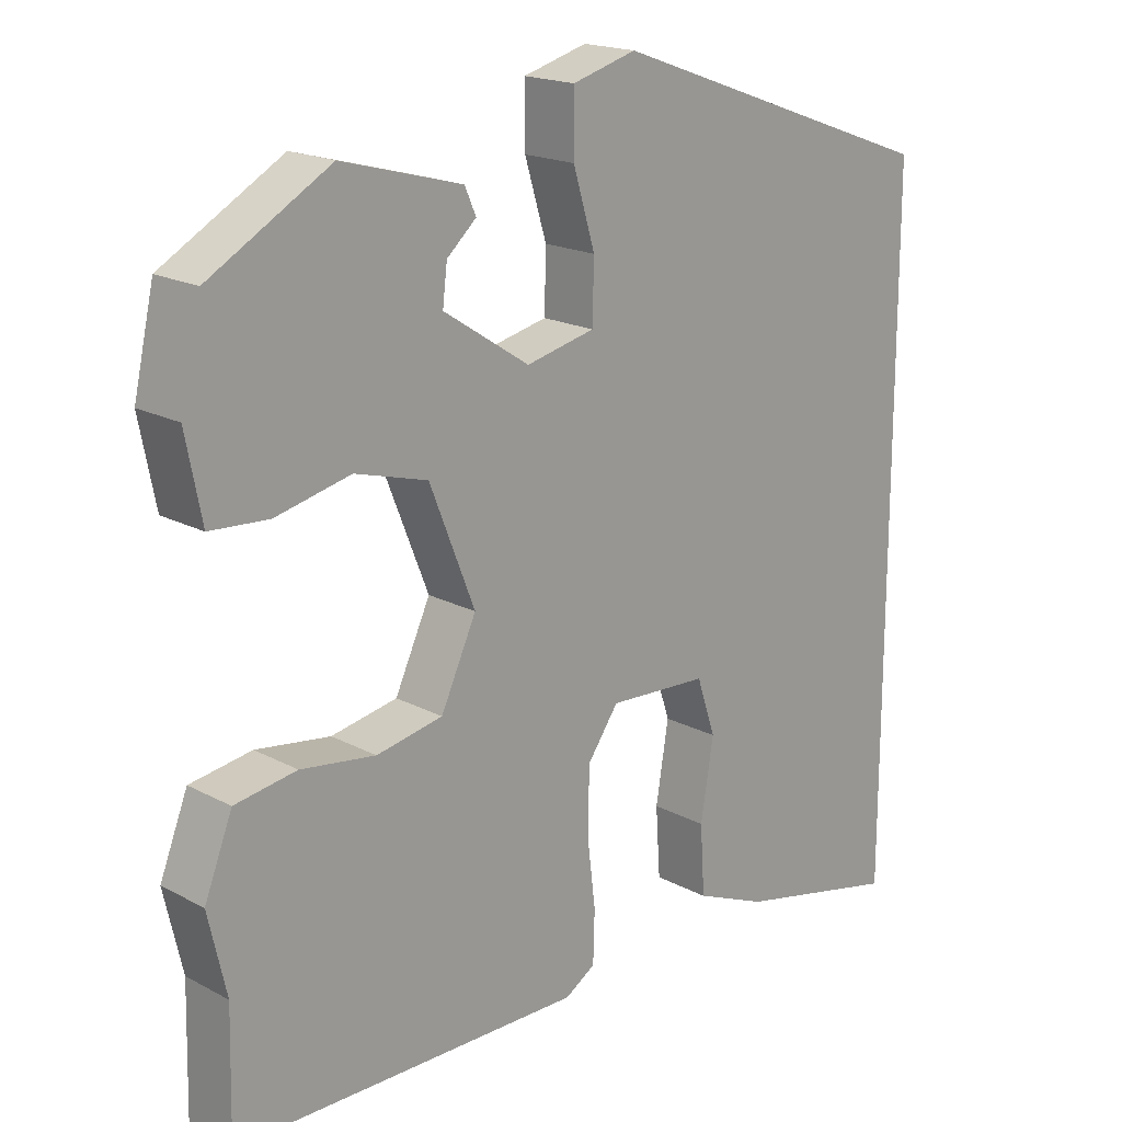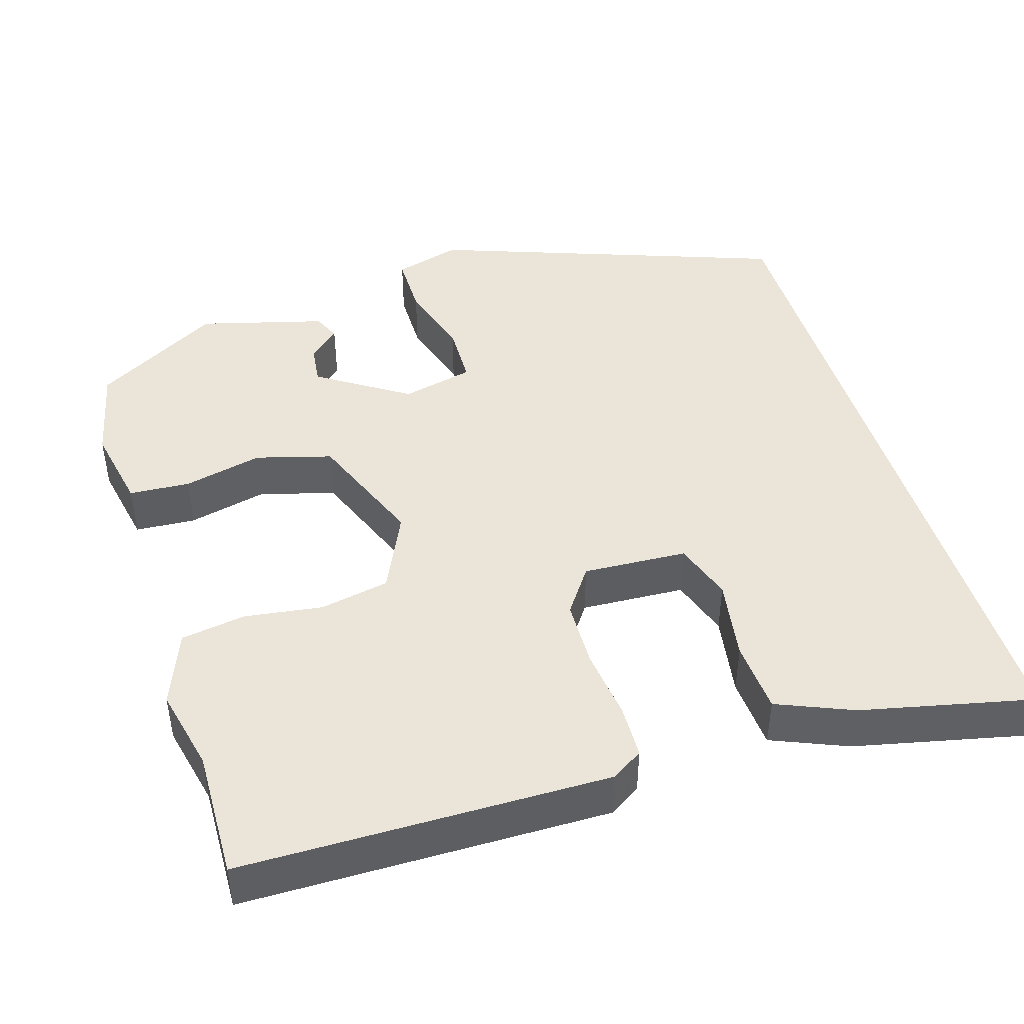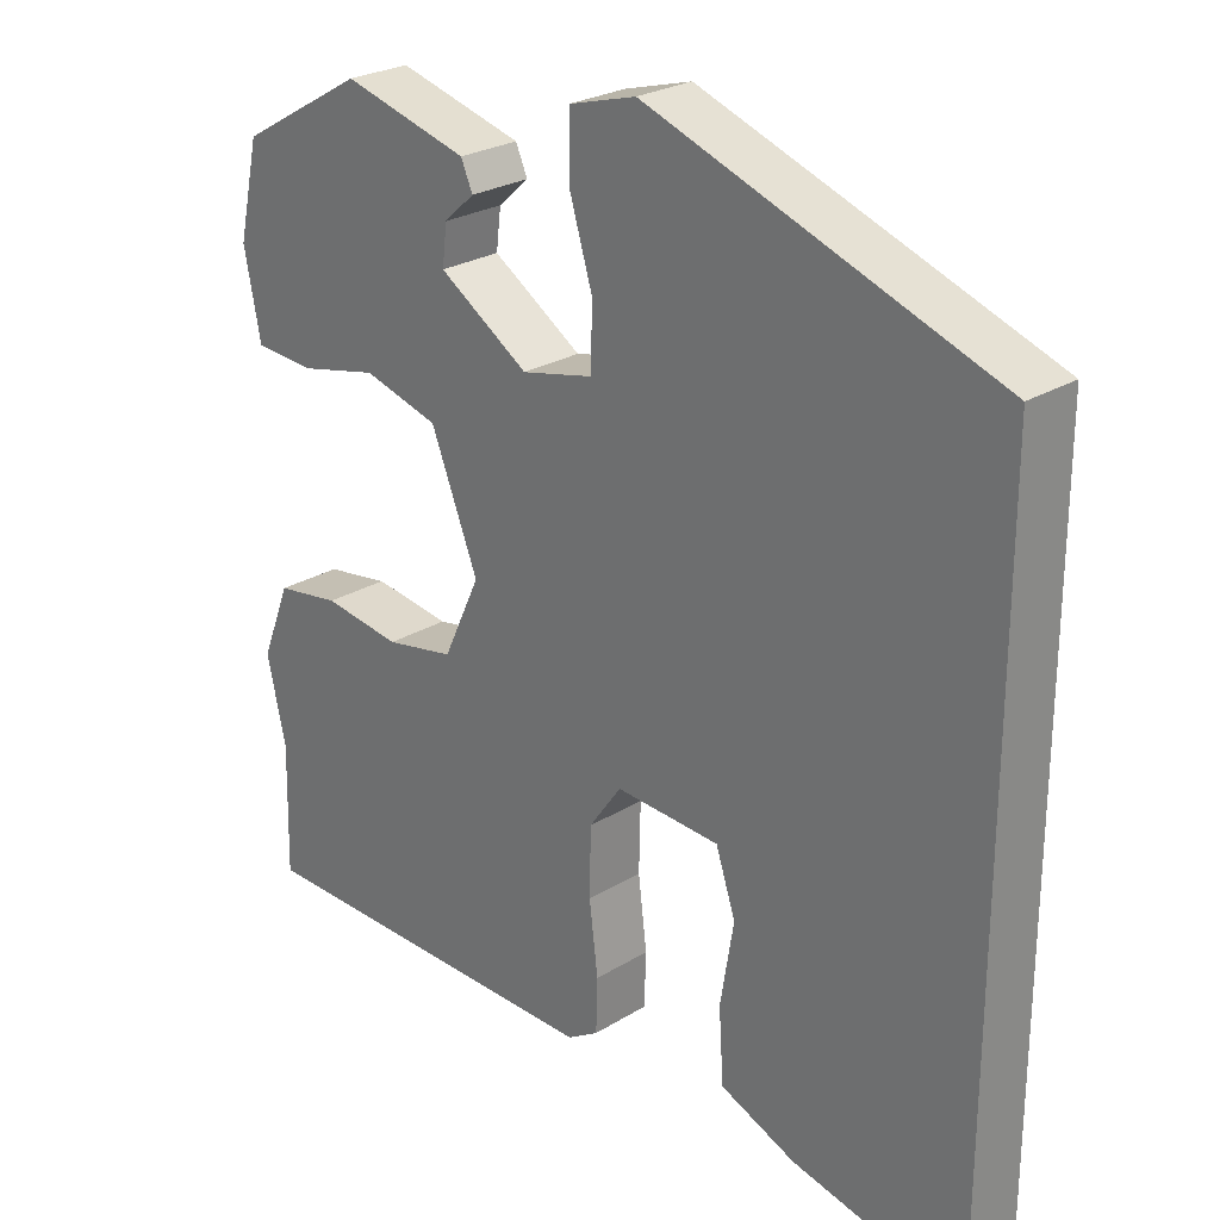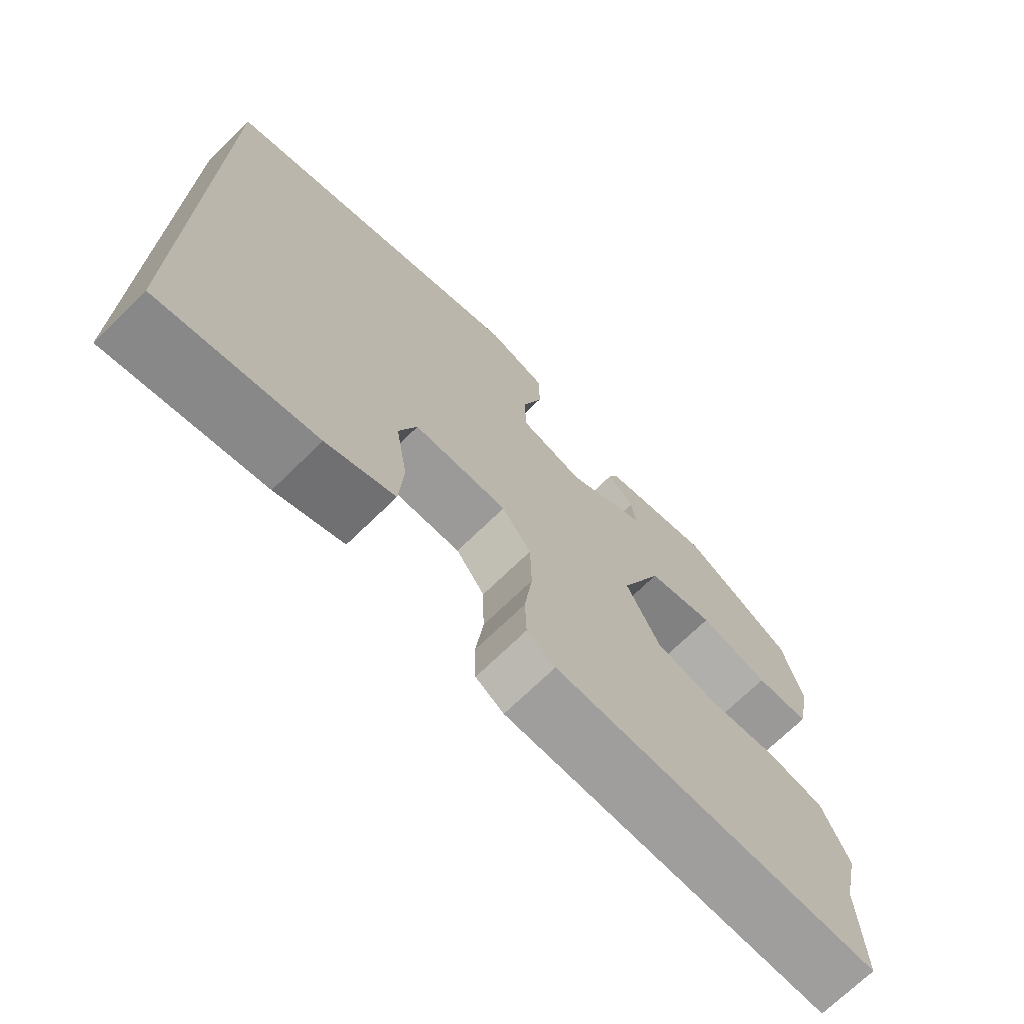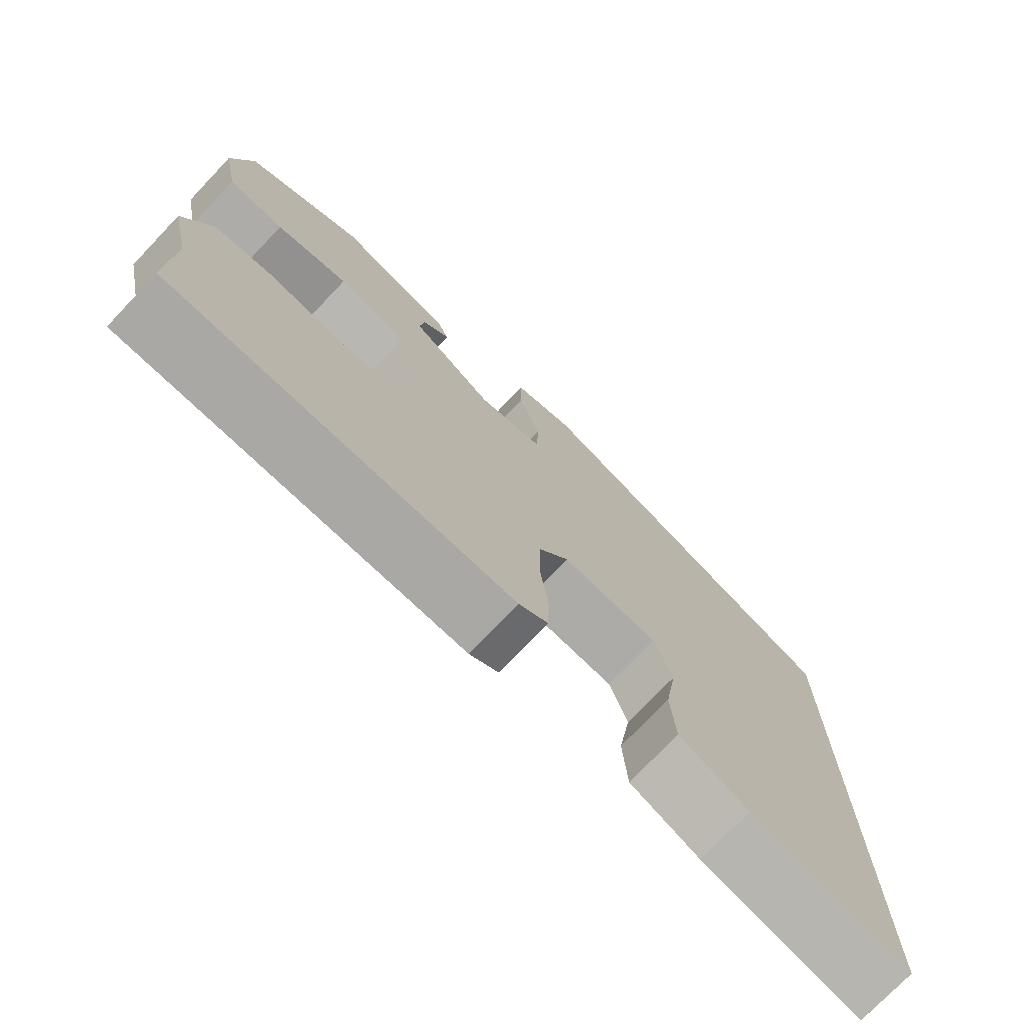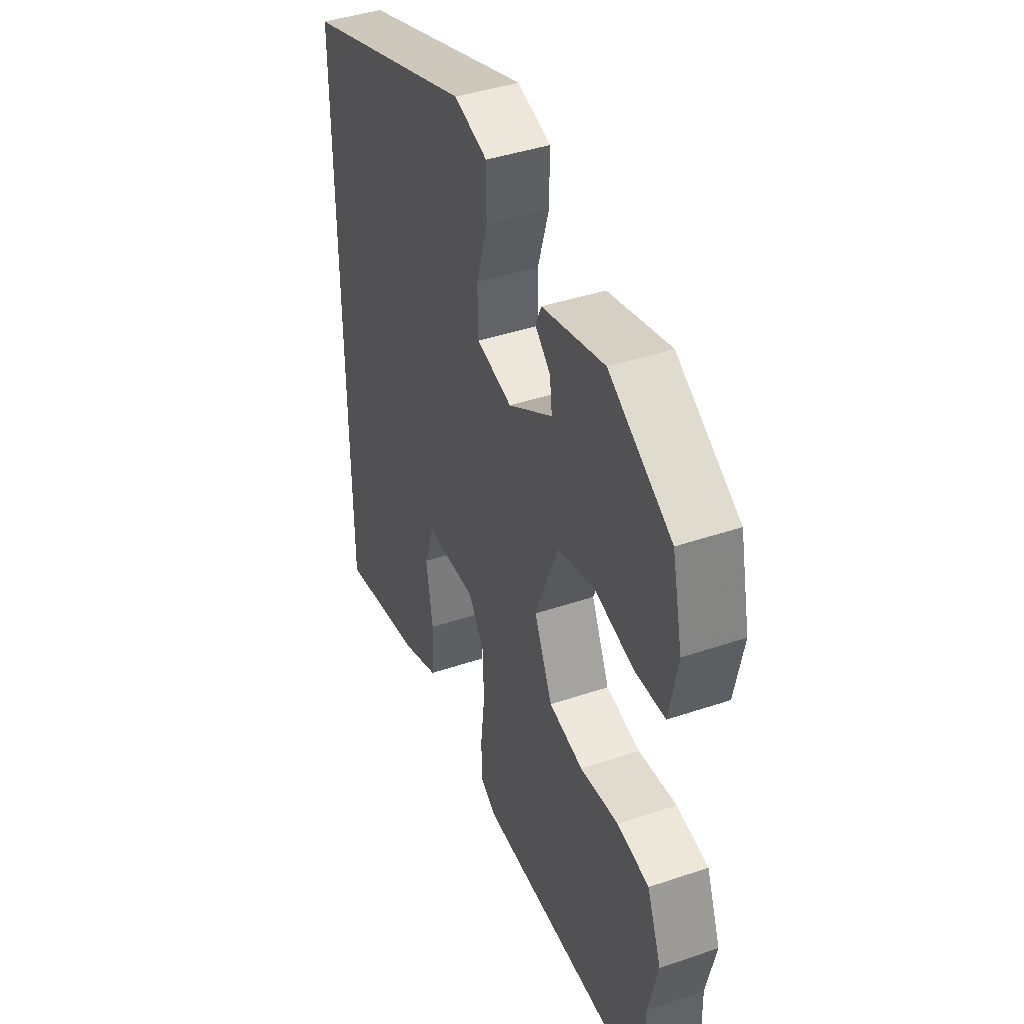
<metadata>
{"format":"obj","ext":"obj","renderer":"f3d","projection":"perspective","resolution":1024,"background":"white","views":[{"elev":18.5,"azim":135.4,"up":"+Z"},{"elev":45.0,"azim":162.9,"up":"+Y"},{"elev":25.8,"azim":-134.2,"up":"+Z"},{"elev":-71.4,"azim":-45.8,"up":"+Z"},{"elev":-74.8,"azim":136.4,"up":"+Z"},{"elev":42.4,"azim":68.0,"up":"+Z"}]}
</metadata>
<code>
v 0.494 0.07 0.365
v 0.521 0.07 0.245
v 0.5 0.07 0.138
v 0.423 0.07 0.133
v 0.323 0.07 0.156
v 0.227 0.07 0.129
v 0.167 0.07 -0.022
v 0.214 0.07 -0.123
v 0.302 0.07 -0.14
v 0.401 0.07 -0.126
v 0.483 0.07 -0.139
v 0.52 0.07 -0.233
v 0.496 0.07 -0.339
v 0.5 0.07 -0.502
v 0.035 0.07 -0.506
v -0.005 0.07 -0.481
v -0.007 0.07 -0.413
v 0.004 0.07 -0.323
v 0.002 0.07 -0.237
v -0.039 0.07 -0.179
v -0.171 0.07 -0.186
v -0.196 0.07 -0.261
v -0.179 0.07 -0.365
v -0.185 0.07 -0.457
v -0.281 0.07 -0.497
v -0.5 0.07 -0.546
v -0.5 0.07 0.36
v -0.058 0.07 0.519
v 0.027 0.07 0.495
v 0.027 0.07 0.416
v -0.002 0.07 0.32
v 0 0.07 0.242
v 0.091 0.07 0.221
v 0.205 0.07 0.295
v 0.199 0.07 0.345
v 0.16 0.07 0.38
v 0.175 0.07 0.414
v 0.334 0.07 0.457
v 0.494 0 0.365
v 0.521 0 0.245
v 0.5 0 0.138
v 0.423 0 0.133
v 0.323 0 0.156
v 0.227 0 0.129
v 0.167 0 -0.022
v 0.214 0 -0.123
v 0.302 0 -0.14
v 0.401 0 -0.126
v 0.483 0 -0.139
v 0.52 0 -0.233
v 0.496 0 -0.339
v 0.5 0 -0.502
v 0.035 0 -0.506
v -0.005 0 -0.481
v -0.007 0 -0.413
v 0.004 0 -0.323
v 0.002 0 -0.237
v -0.039 0 -0.179
v -0.171 0 -0.186
v -0.196 0 -0.261
v -0.179 0 -0.365
v -0.185 0 -0.457
v -0.281 0 -0.497
v -0.5 0 -0.546
v -0.5 0 0.36
v -0.058 0 0.519
v 0.027 0 0.495
v 0.027 0 0.416
v -0.002 0 0.32
v 0 0 0.242
v 0.091 0 0.221
v 0.205 0 0.295
v 0.199 0 0.345
v 0.16 0 0.38
v 0.175 0 0.414
v 0.334 0 0.457
f 1 2 3
f 38 1 3
f 37 38 3
f 36 37 3
f 35 36 3
f 3 4 5
f 35 3 5
f 34 35 5
f 33 34 5 6
f 32 33 6 7
f 29 30 31
f 28 29 31
f 27 28 31
f 26 27 31
f 25 26 31
f 22 23 24 25
f 21 22 25
f 21 25 31
f 20 21 31 32
f 16 17 18
f 15 16 18
f 14 15 18
f 13 14 18
f 13 18 19
f 12 13 19
f 11 12 19
f 10 11 19
f 9 10 19
f 8 9 19 20
f 7 8 20 32
f 41 40 39
f 41 39 76
f 41 76 75
f 41 75 74
f 41 74 73
f 43 42 41
f 43 41 73
f 43 73 72
f 44 43 72 71
f 45 44 71 70
f 69 68 67
f 69 67 66
f 69 66 65
f 69 65 64
f 69 64 63
f 63 62 61 60
f 63 60 59
f 69 63 59
f 70 69 59 58
f 56 55 54
f 56 54 53
f 56 53 52
f 56 52 51
f 57 56 51
f 57 51 50
f 57 50 49
f 57 49 48
f 57 48 47
f 58 57 47 46
f 70 58 46 45
f 1 39 40 2
f 2 40 41 3
f 3 41 42 4
f 4 42 43 5
f 5 43 44 6
f 6 44 45 7
f 7 45 46 8
f 8 46 47 9
f 9 47 48 10
f 10 48 49 11
f 11 49 50 12
f 12 50 51 13
f 13 51 52 14
f 14 52 53 15
f 15 53 54 16
f 16 54 55 17
f 17 55 56 18
f 18 56 57 19
f 19 57 58 20
f 20 58 59 21
f 21 59 60 22
f 22 60 61 23
f 23 61 62 24
f 24 62 63 25
f 25 63 64 26
f 26 64 65 27
f 27 65 66 28
f 28 66 67 29
f 29 67 68 30
f 30 68 69 31
f 31 69 70 32
f 32 70 71 33
f 33 71 72 34
f 34 72 73 35
f 35 73 74 36
f 36 74 75 37
f 37 75 76 38
f 38 76 39 1

</code>
